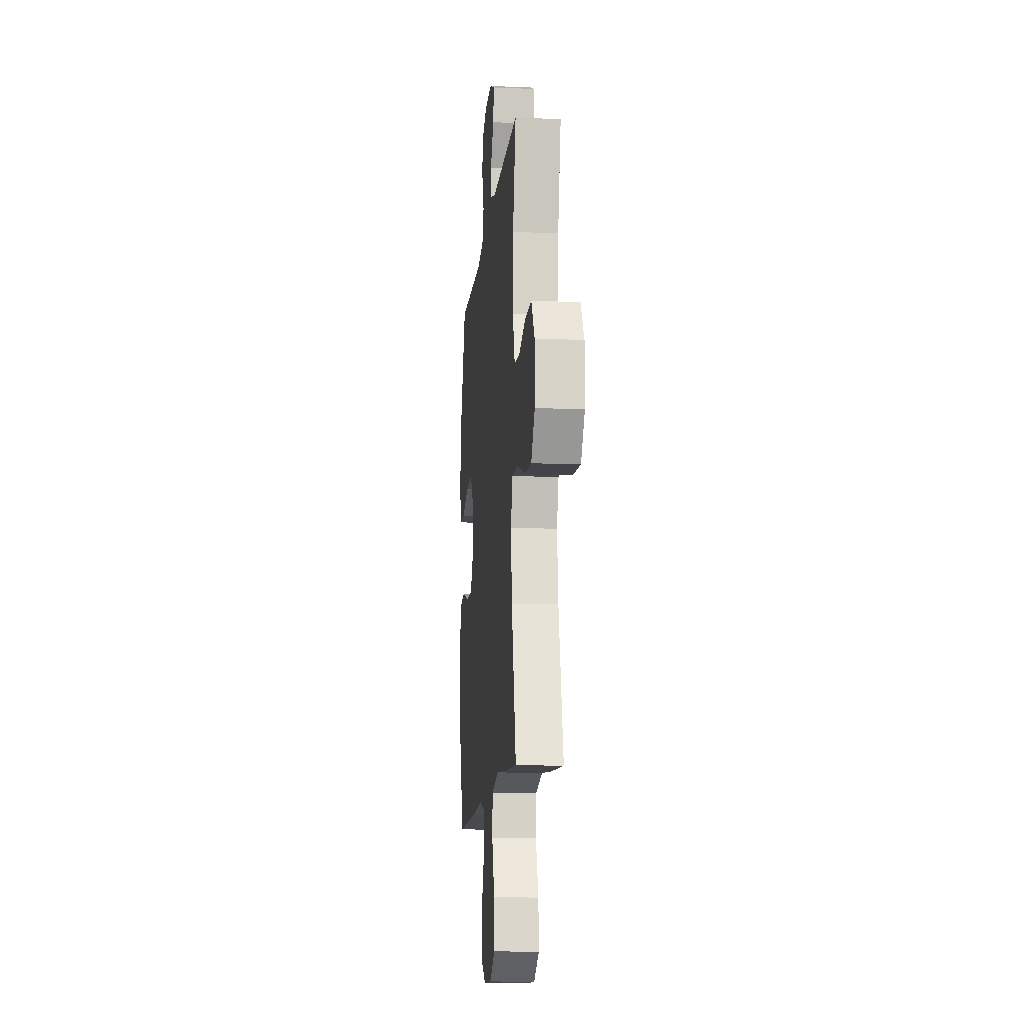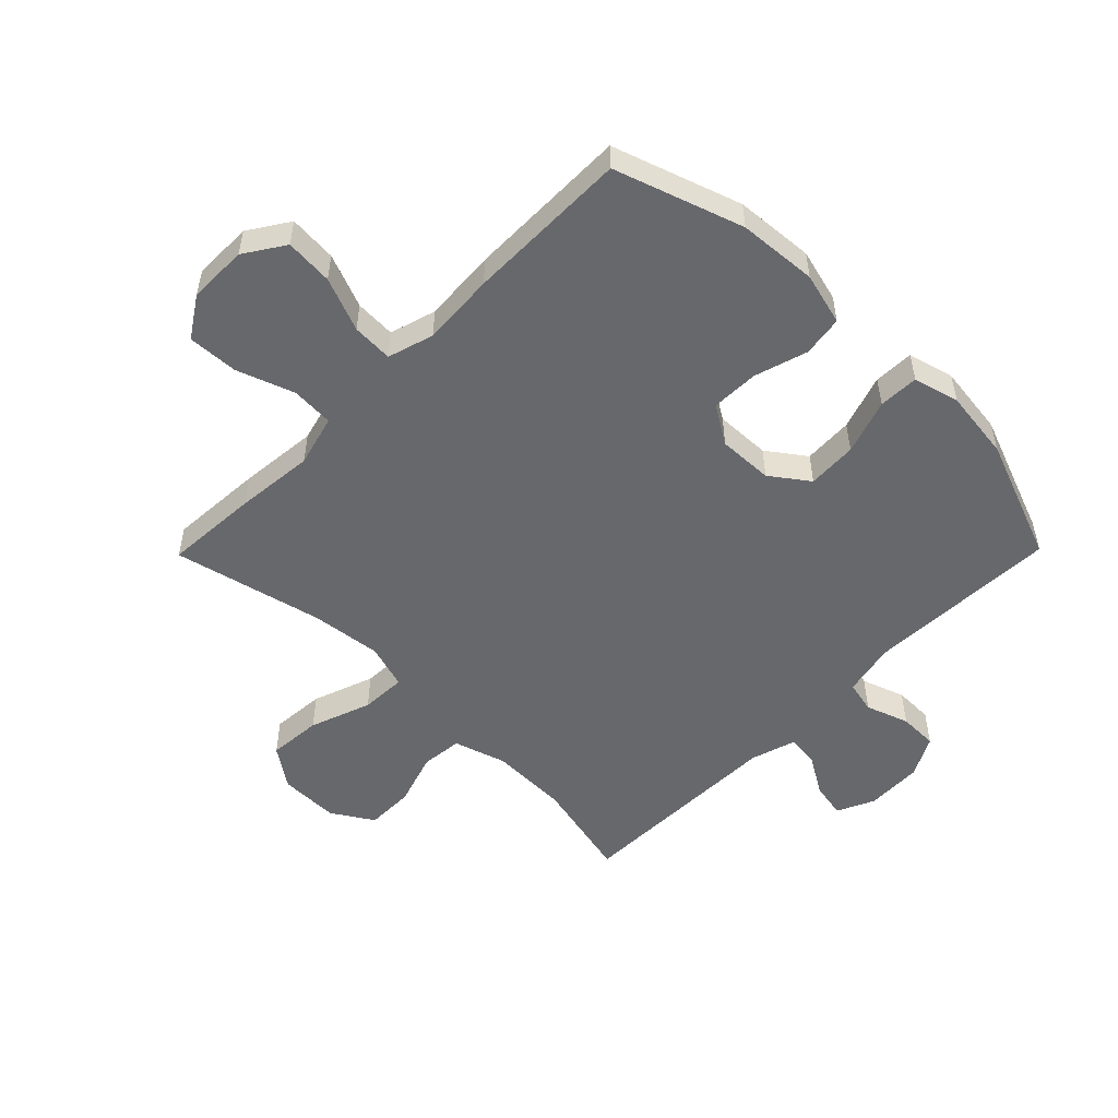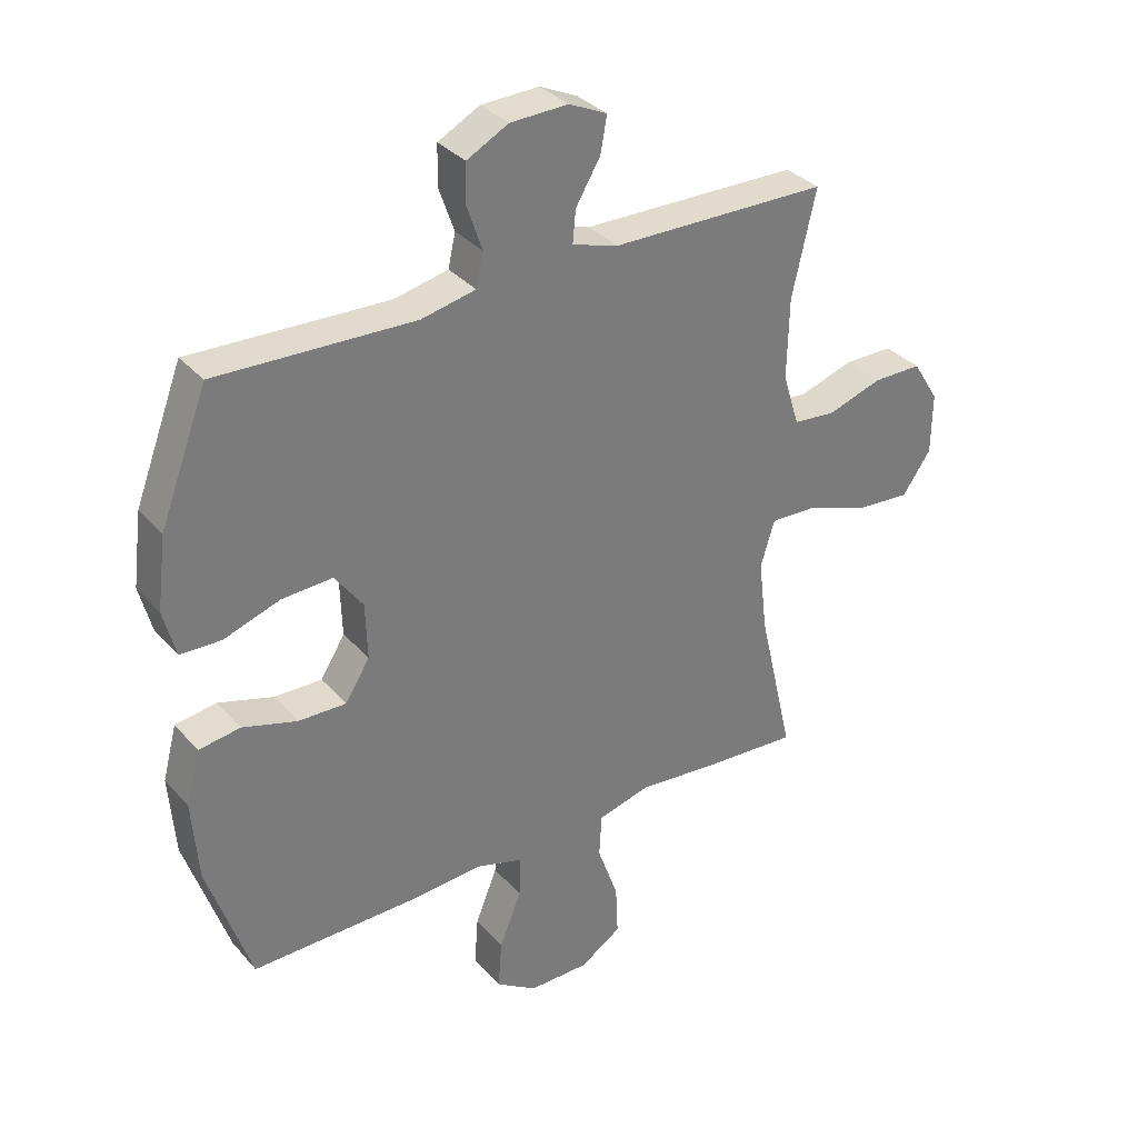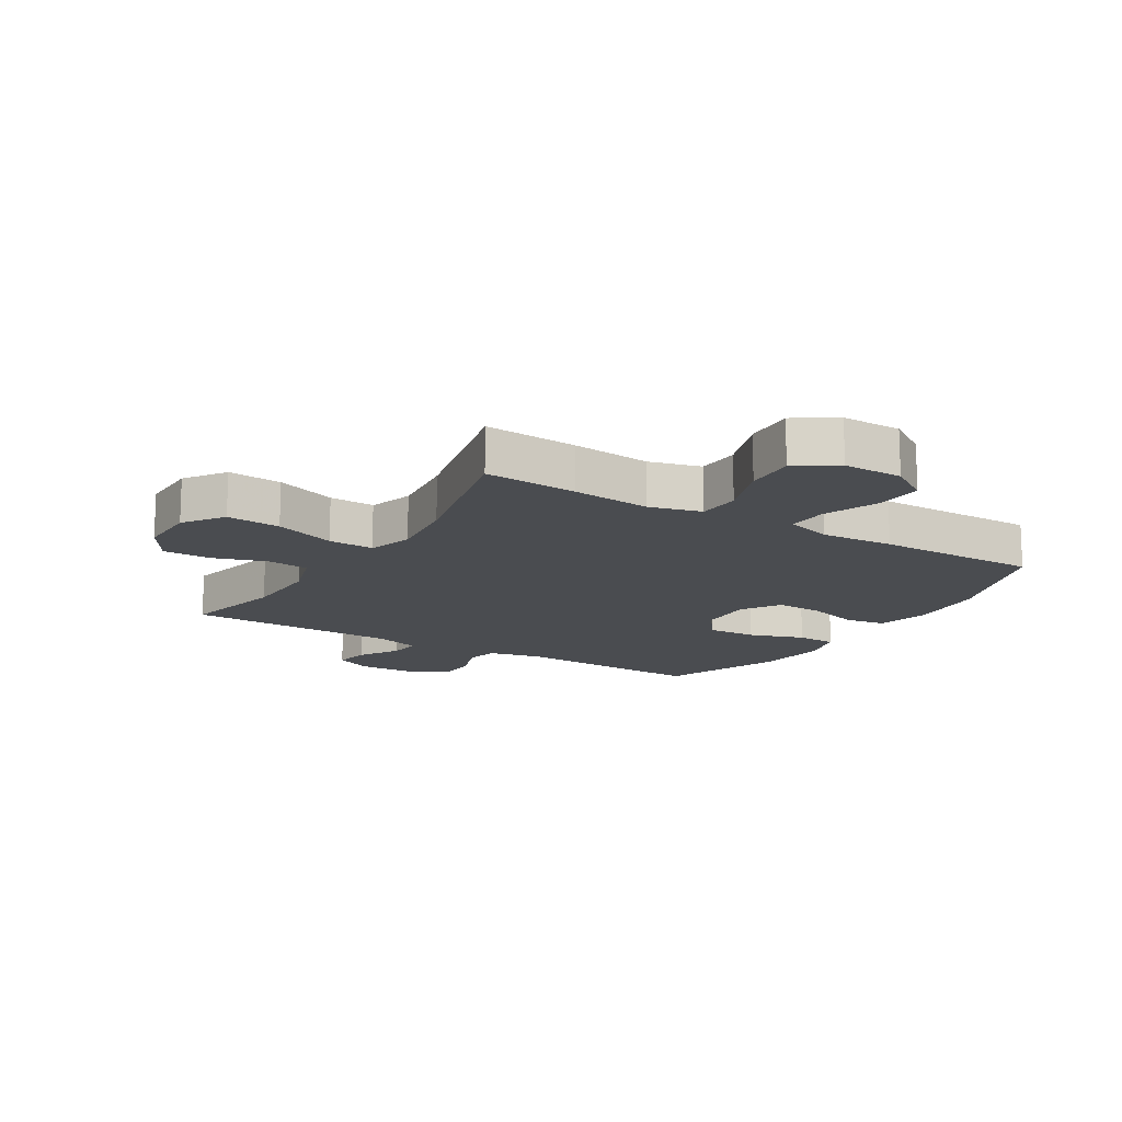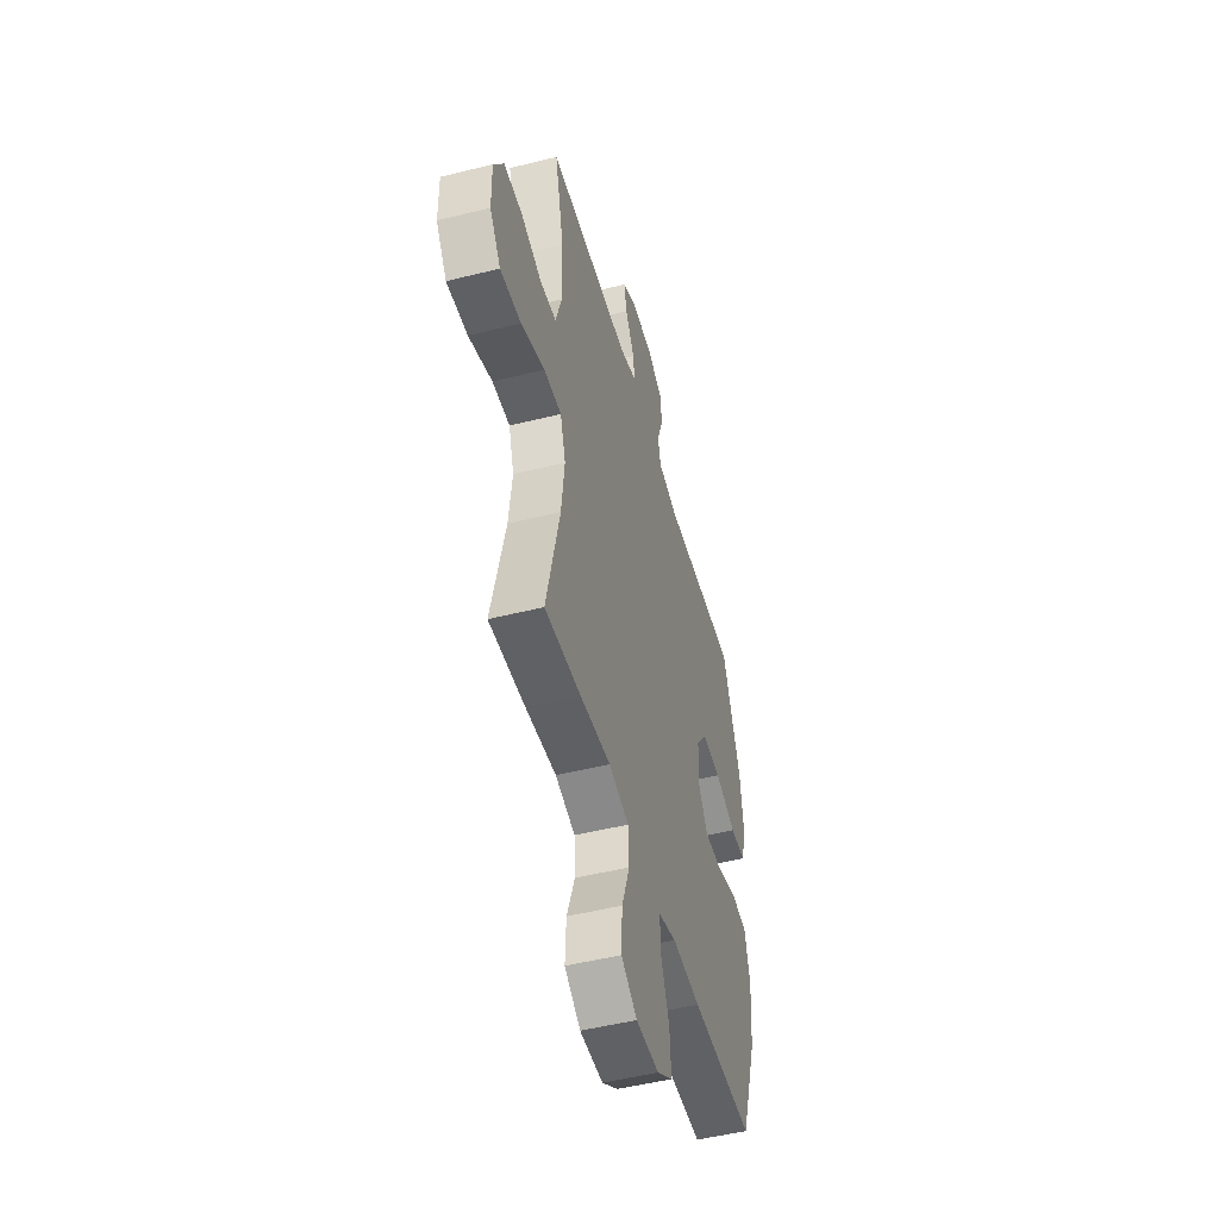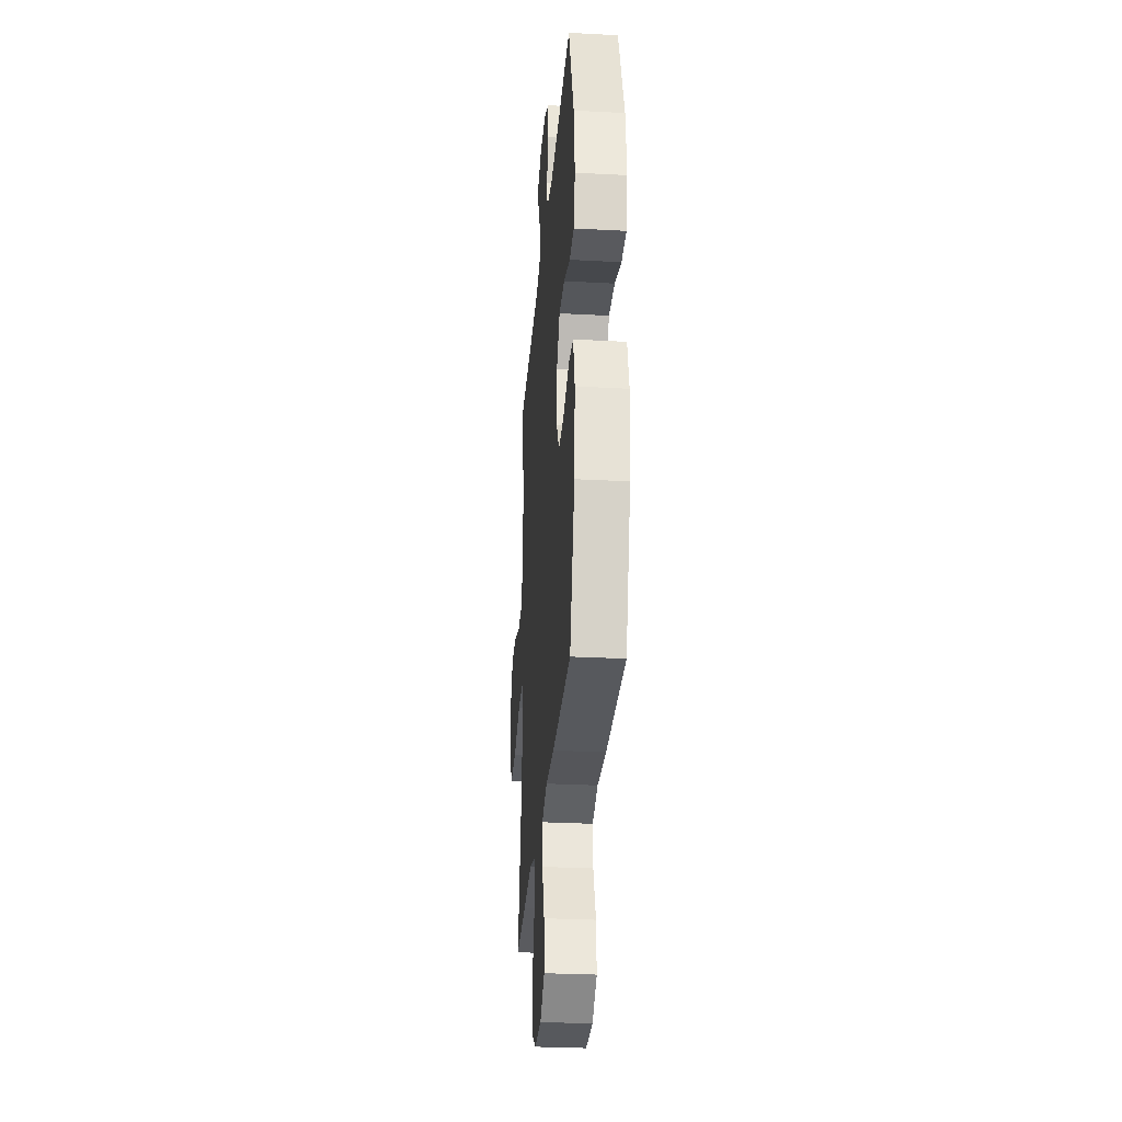
<metadata>
{"format":"obj","ext":"obj","renderer":"f3d","projection":"perspective","resolution":1024,"background":"white","views":[{"elev":-12.9,"azim":84.4,"up":"+Z"},{"elev":-52.3,"azim":-134.5,"up":"+Y"},{"elev":33.6,"azim":-34.5,"up":"+Z"},{"elev":-14.7,"azim":148.6,"up":"+Y"},{"elev":-49.4,"azim":105.5,"up":"+Z"},{"elev":-29.7,"azim":-94.5,"up":"+Z"}]}
</metadata>
<code>
v 0.5 0.07 -0.5
v 0.344 0.07 -0.49
v 0.212 0.07 -0.477
v 0.126 0.07 -0.5
v 0.122 0.07 -0.571
v 0.156 0.07 -0.667
v 0.16 0.07 -0.751
v 0.092 0.07 -0.795
v -0.007 0.07 -0.795
v -0.074 0.07 -0.751
v -0.068 0.07 -0.671
v -0.032 0.07 -0.581
v -0.029 0.07 -0.513
v -0.106 0.07 -0.49
v -0.228 0.07 -0.498
v -0.5 0.07 -0.5
v -0.571 0.07 -0.287
v -0.581 0.07 -0.155
v -0.558 0.07 -0.067
v -0.49 0.07 -0.057
v -0.401 0.07 -0.084
v -0.322 0.07 -0.086
v -0.282 0.07 -0.022
v -0.285 0.07 0.07
v -0.331 0.07 0.133
v -0.414 0.07 0.129
v -0.506 0.07 0.098
v -0.573 0.07 0.1
v -0.593 0.07 0.177
v -0.578 0.07 0.295
v -0.5 0.07 0.5
v -0.177 0.07 0.488
v -0.088 0.07 0.507
v -0.076 0.07 0.561
v -0.101 0.07 0.633
v -0.1 0.07 0.698
v -0.032 0.07 0.734
v 0.063 0.07 0.737
v 0.125 0.07 0.708
v 0.114 0.07 0.649
v 0.074 0.07 0.582
v 0.069 0.07 0.529
v 0.144 0.07 0.506
v 0.5 0.07 0.5
v 0.461 0.07 0.328
v 0.458 0.07 0.197
v 0.485 0.07 0.11
v 0.554 0.07 0.103
v 0.644 0.07 0.132
v 0.724 0.07 0.132
v 0.767 0.07 0.063
v 0.766 0.07 -0.037
v 0.719 0.07 -0.104
v 0.629 0.07 -0.097
v 0.527 0.07 -0.06
v 0.451 0.07 -0.057
v 0.428 0.07 -0.132
v 0.442 0.07 -0.251
v 0.5 0 -0.5
v 0.344 0 -0.49
v 0.212 0 -0.477
v 0.126 0 -0.5
v 0.122 0 -0.571
v 0.156 0 -0.667
v 0.16 0 -0.751
v 0.092 0 -0.795
v -0.007 0 -0.795
v -0.074 0 -0.751
v -0.068 0 -0.671
v -0.032 0 -0.581
v -0.029 0 -0.513
v -0.106 0 -0.49
v -0.228 0 -0.498
v -0.5 0 -0.5
v -0.571 0 -0.287
v -0.581 0 -0.155
v -0.558 0 -0.067
v -0.49 0 -0.057
v -0.401 0 -0.084
v -0.322 0 -0.086
v -0.282 0 -0.022
v -0.285 0 0.07
v -0.331 0 0.133
v -0.414 0 0.129
v -0.506 0 0.098
v -0.573 0 0.1
v -0.593 0 0.177
v -0.578 0 0.295
v -0.5 0 0.5
v -0.177 0 0.488
v -0.088 0 0.507
v -0.076 0 0.561
v -0.101 0 0.633
v -0.1 0 0.698
v -0.032 0 0.734
v 0.063 0 0.737
v 0.125 0 0.708
v 0.114 0 0.649
v 0.074 0 0.582
v 0.069 0 0.529
v 0.144 0 0.506
v 0.5 0 0.5
v 0.461 0 0.328
v 0.458 0 0.197
v 0.485 0 0.11
v 0.554 0 0.103
v 0.644 0 0.132
v 0.724 0 0.132
v 0.767 0 0.063
v 0.766 0 -0.037
v 0.719 0 -0.104
v 0.629 0 -0.097
v 0.527 0 -0.06
v 0.451 0 -0.057
v 0.428 0 -0.132
v 0.442 0 -0.251
f 52 53 54 55
f 52 55 56
f 51 52 56
f 48 49 50 51
f 47 48 51 56
f 46 47 56 57
f 43 44 45
f 42 43 45 46
f 38 39 40 41
f 38 41 42
f 37 38 42
f 34 35 36 37
f 33 34 37 42
f 32 33 42 46
f 26 27 28 29
f 25 26 29 30
f 18 19 20 21
f 18 21 22
f 17 18 22
f 14 15 16 17
f 13 14 17 22
f 9 10 11 12
f 9 12 13
f 8 9 13
f 5 6 7 8
f 4 5 8 13
f 3 4 13 22
f 58 1 2 3
f 57 58 3 22
f 46 57 22 23
f 32 46 23 24
f 25 30 31 32
f 24 25 32
f 113 112 111 110
f 114 113 110
f 114 110 109
f 109 108 107 106
f 114 109 106 105
f 115 114 105 104
f 103 102 101
f 104 103 101 100
f 99 98 97 96
f 100 99 96
f 100 96 95
f 95 94 93 92
f 100 95 92 91
f 104 100 91 90
f 87 86 85 84
f 88 87 84 83
f 79 78 77 76
f 80 79 76
f 80 76 75
f 75 74 73 72
f 80 75 72 71
f 70 69 68 67
f 71 70 67
f 71 67 66
f 66 65 64 63
f 71 66 63 62
f 80 71 62 61
f 61 60 59 116
f 80 61 116 115
f 81 80 115 104
f 82 81 104 90
f 90 89 88 83
f 90 83 82
f 1 59 60 2
f 2 60 61 3
f 3 61 62 4
f 4 62 63 5
f 5 63 64 6
f 6 64 65 7
f 7 65 66 8
f 8 66 67 9
f 9 67 68 10
f 10 68 69 11
f 11 69 70 12
f 12 70 71 13
f 13 71 72 14
f 14 72 73 15
f 15 73 74 16
f 16 74 75 17
f 17 75 76 18
f 18 76 77 19
f 19 77 78 20
f 20 78 79 21
f 21 79 80 22
f 22 80 81 23
f 23 81 82 24
f 24 82 83 25
f 25 83 84 26
f 26 84 85 27
f 27 85 86 28
f 28 86 87 29
f 29 87 88 30
f 30 88 89 31
f 31 89 90 32
f 32 90 91 33
f 33 91 92 34
f 34 92 93 35
f 35 93 94 36
f 36 94 95 37
f 37 95 96 38
f 38 96 97 39
f 39 97 98 40
f 40 98 99 41
f 41 99 100 42
f 42 100 101 43
f 43 101 102 44
f 44 102 103 45
f 45 103 104 46
f 46 104 105 47
f 47 105 106 48
f 48 106 107 49
f 49 107 108 50
f 50 108 109 51
f 51 109 110 52
f 52 110 111 53
f 53 111 112 54
f 54 112 113 55
f 55 113 114 56
f 56 114 115 57
f 57 115 116 58
f 58 116 59 1

</code>
